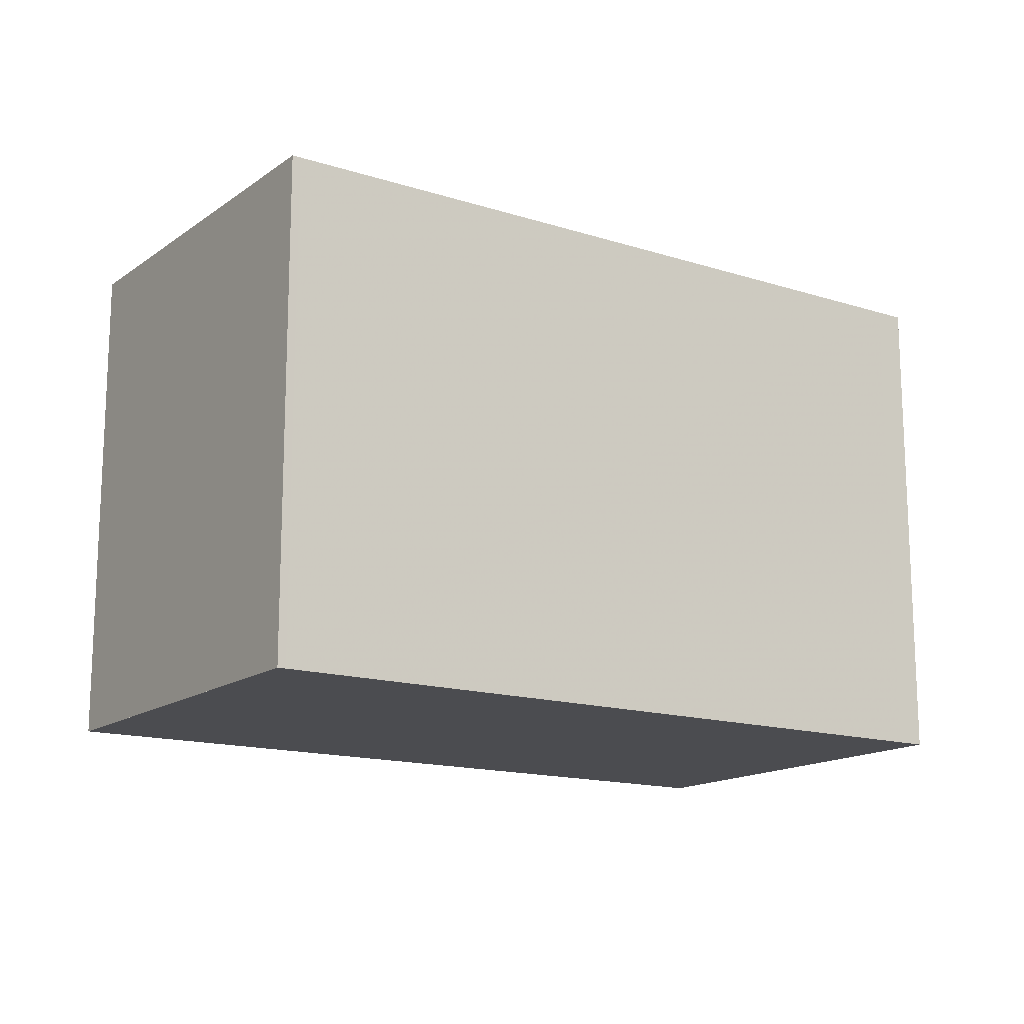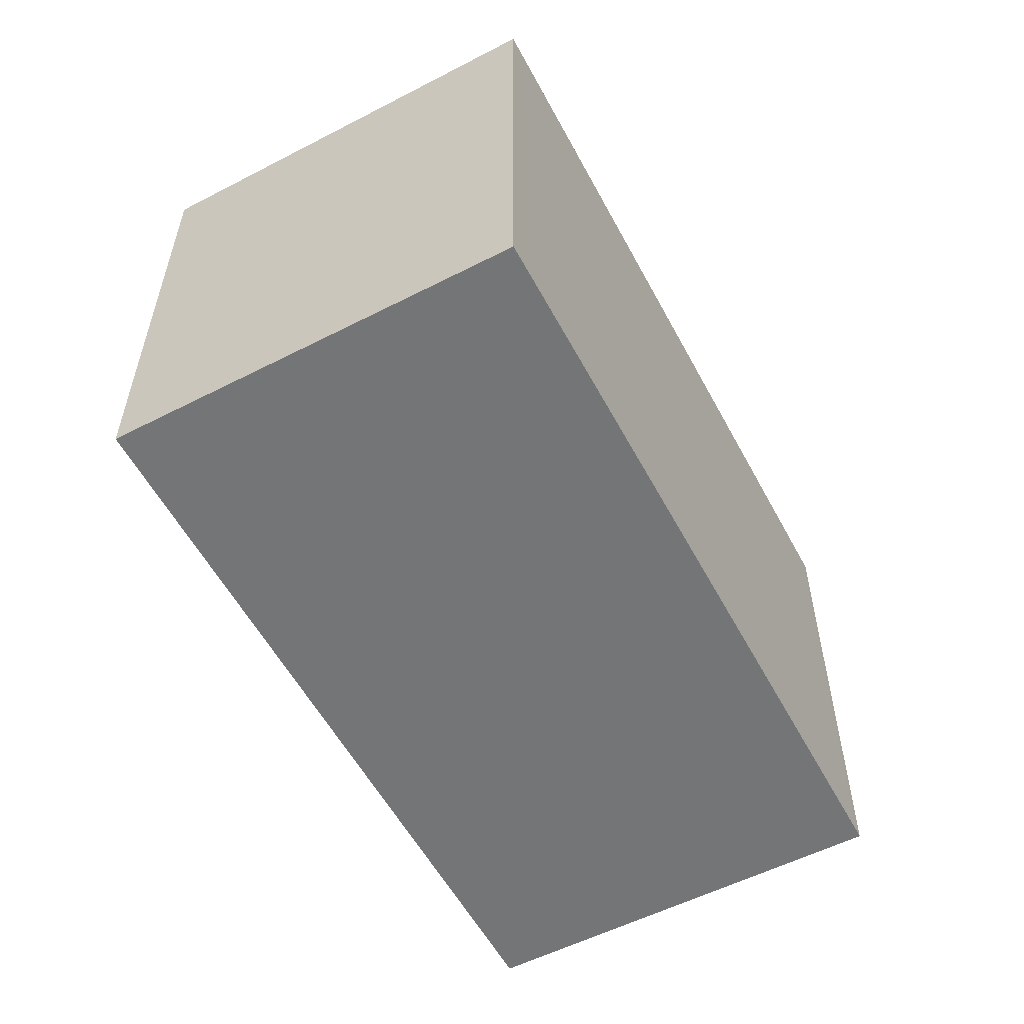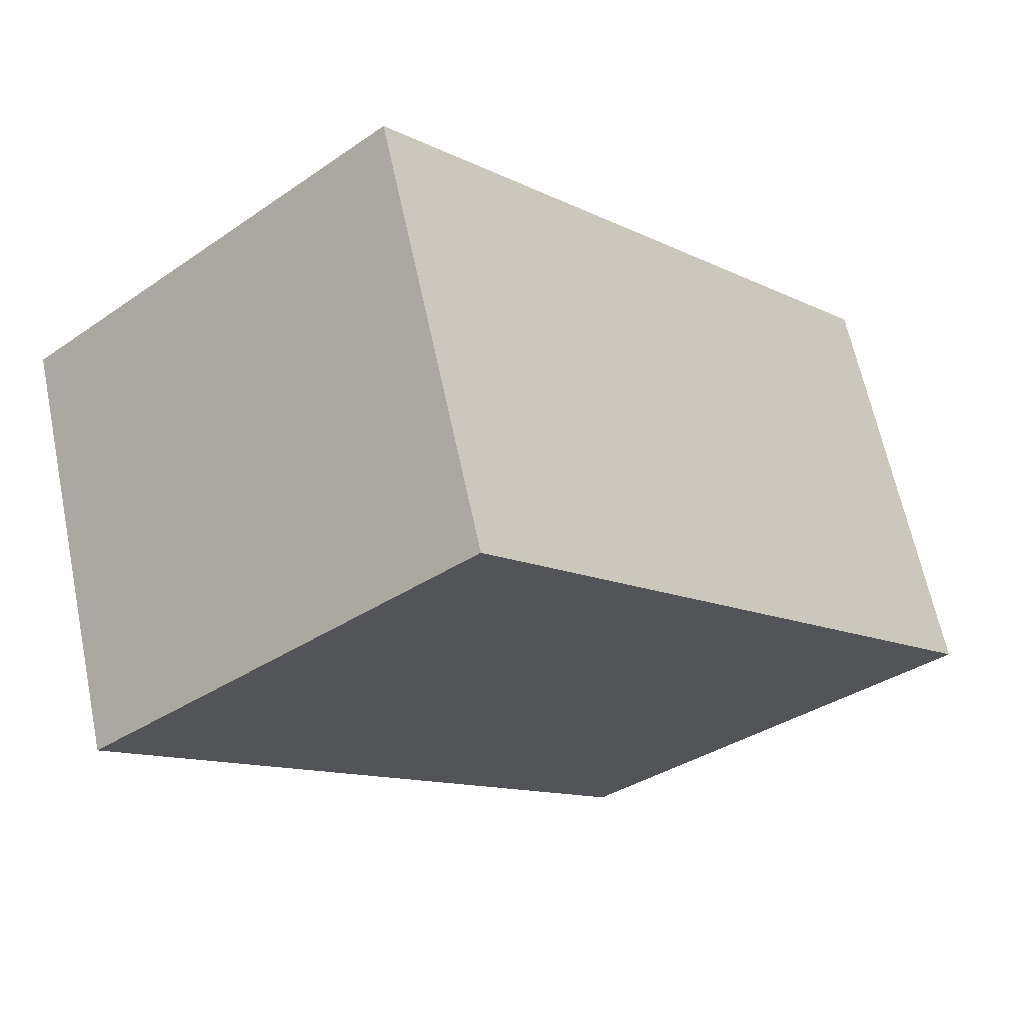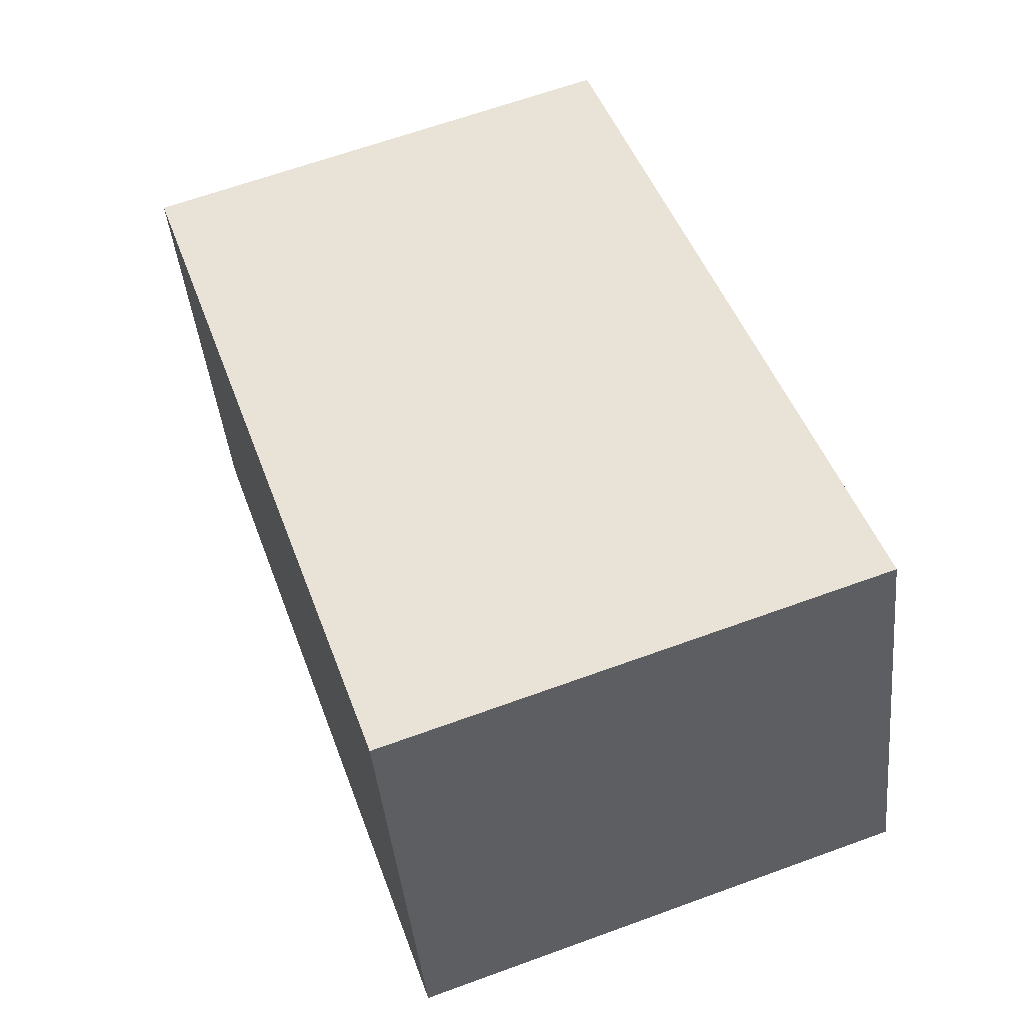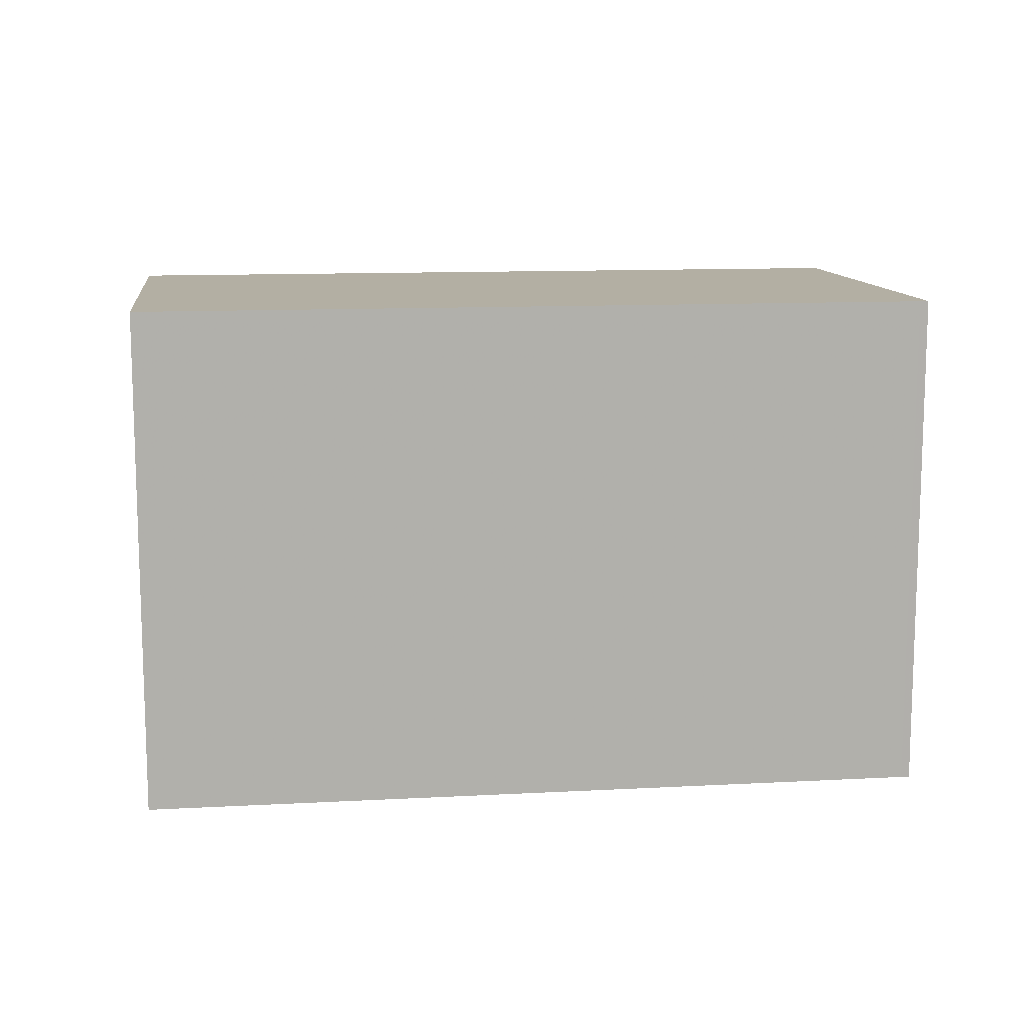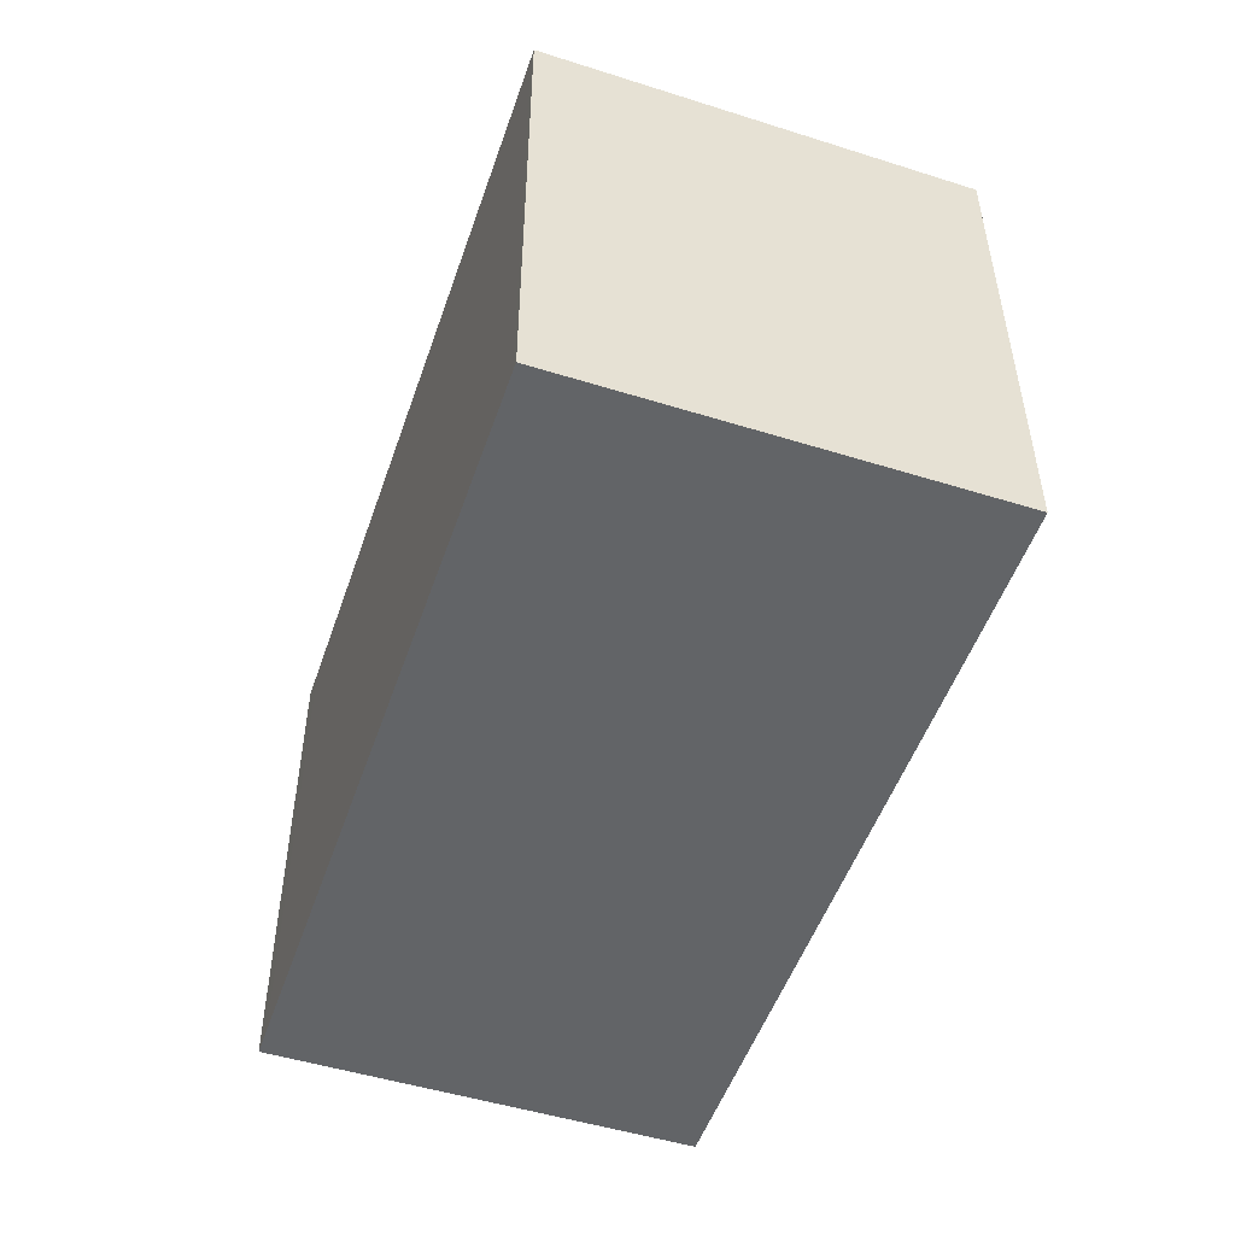
<metadata>
{"format":"obj","ext":"obj","renderer":"f3d","projection":"perspective","resolution":1024,"background":"white","views":[{"elev":-15.2,"azim":163.7,"up":"+Z"},{"elev":-56.4,"azim":-44.4,"up":"+Z"},{"elev":-35.0,"azim":-47.6,"up":"+Y"},{"elev":65.0,"azim":69.9,"up":"+Y"},{"elev":12.0,"azim":10.3,"up":"+Z"},{"elev":-51.1,"azim":88.9,"up":"+Z"}]}
</metadata>
<code>
v -1023 -2128 2.263
v -1019 -2126 2.26
v -1019 -2128 2.289
v -1022 -2129 2.292
v -1023 -2127 2.263
v -1022 -2129 2.292
v -1019 -2128 2.289
v -1019 -2126 2.26
v -1022 -2129 2.288
v -1019 -2128 2.285
v -1019 -2128 2.285
v -1022 -2129 2.289
v -1023 -2127 2.263
v -1023 -2128 2.263
v -1023 -2128 0
v -1023 -2127 0
v -1019 -2128 2.285
v -1019 -2126 2.26
v -1019 -2126 0
v -1019 -2128 0
v -1019 -2128 2.289
v -1019 -2128 2.289
v -1019 -2128 0
v -1019 -2128 0
v -1022 -2129 2.289
v -1022 -2129 2.292
v -1022 -2129 0
v -1022 -2129 4.441e-16
v -1019 -2126 2.26
v -1023 -2127 2.263
v -1023 -2127 0
v -1019 -2126 0
v -1022 -2129 2.292
v -1022 -2129 2.292
v -1022 -2129 0
v -1022 -2129 0
v -1022 -2129 2.292
v -1019 -2128 2.289
v -1019 -2128 0
v -1022 -2129 0
v -1019 -2126 2.26
v -1019 -2126 2.26
v -1019 -2126 0
v -1019 -2126 0
v -1019 -2128 2.289
v -1019 -2128 2.285
v -1019 -2128 0
v -1019 -2128 0
v -1023 -2128 2.263
v -1022 -2129 2.289
v -1022 -2129 4.441e-16
v -1023 -2128 0
v -1023 -2128 0
v -1019 -2126 0
v -1019 -2128 0
v -1022 -2129 0
f 9 6 4 12
f 11 3 7 10
f 10 7 6 9
f 9 5 8 10
f 10 8 2 11
f 12 1 5 9
f 14 15 16 13
f 18 19 20 17
f 22 23 24 21
f 26 27 28 25
f 30 31 32 29
f 34 35 36 33
f 38 39 40 37
f 42 43 44 41
f 46 47 48 45
f 50 51 52 49
f 54 55 56 53

</code>
